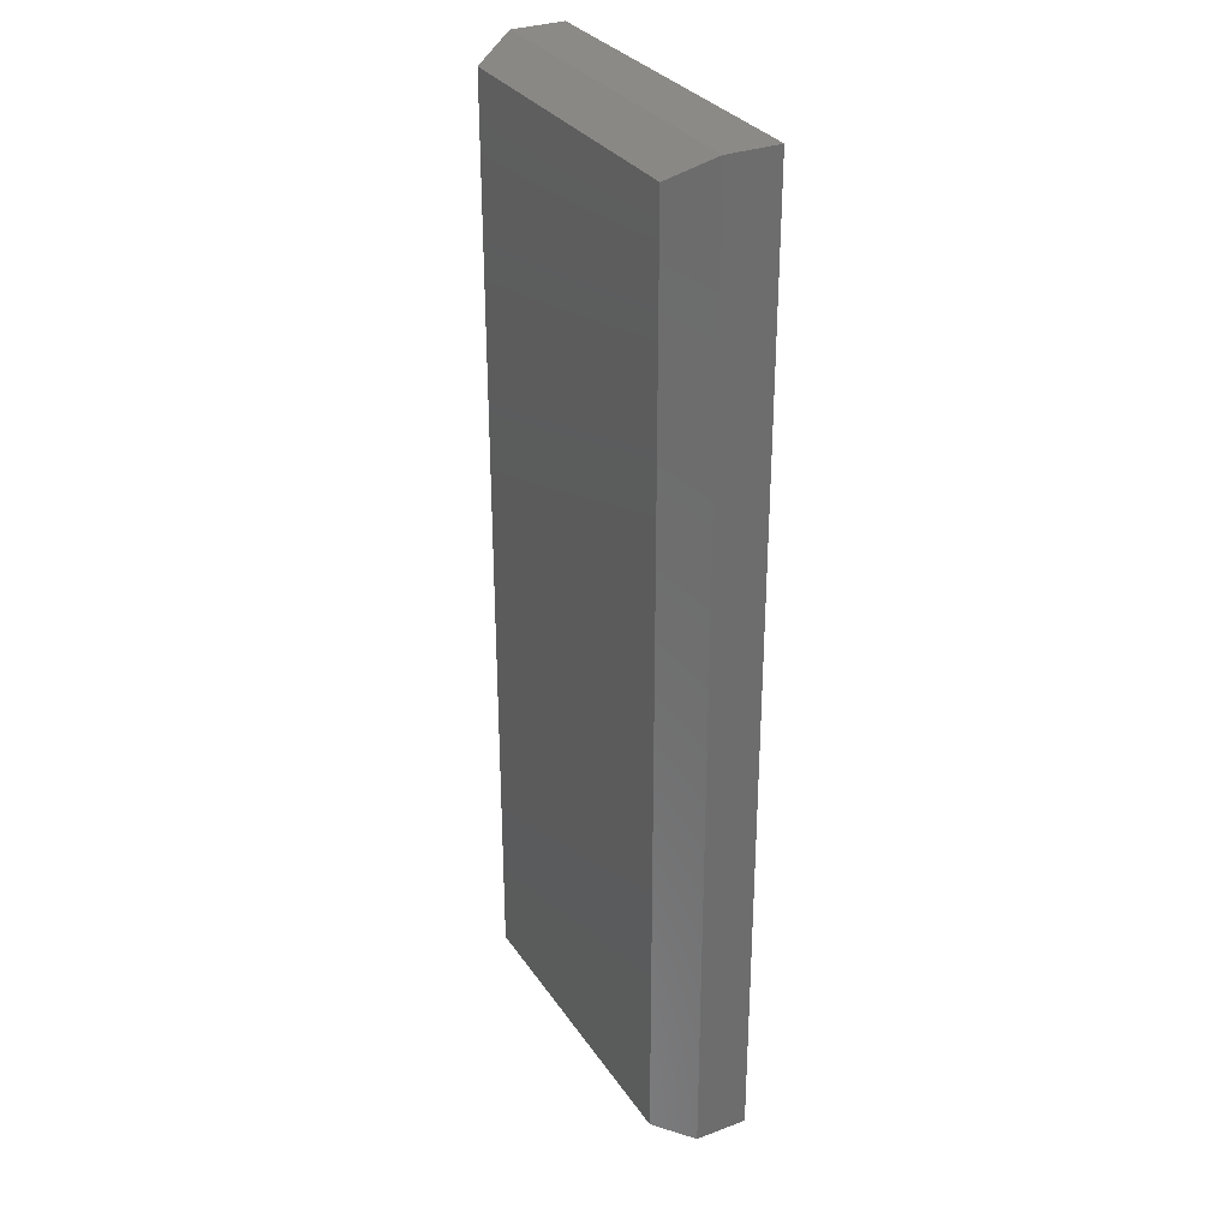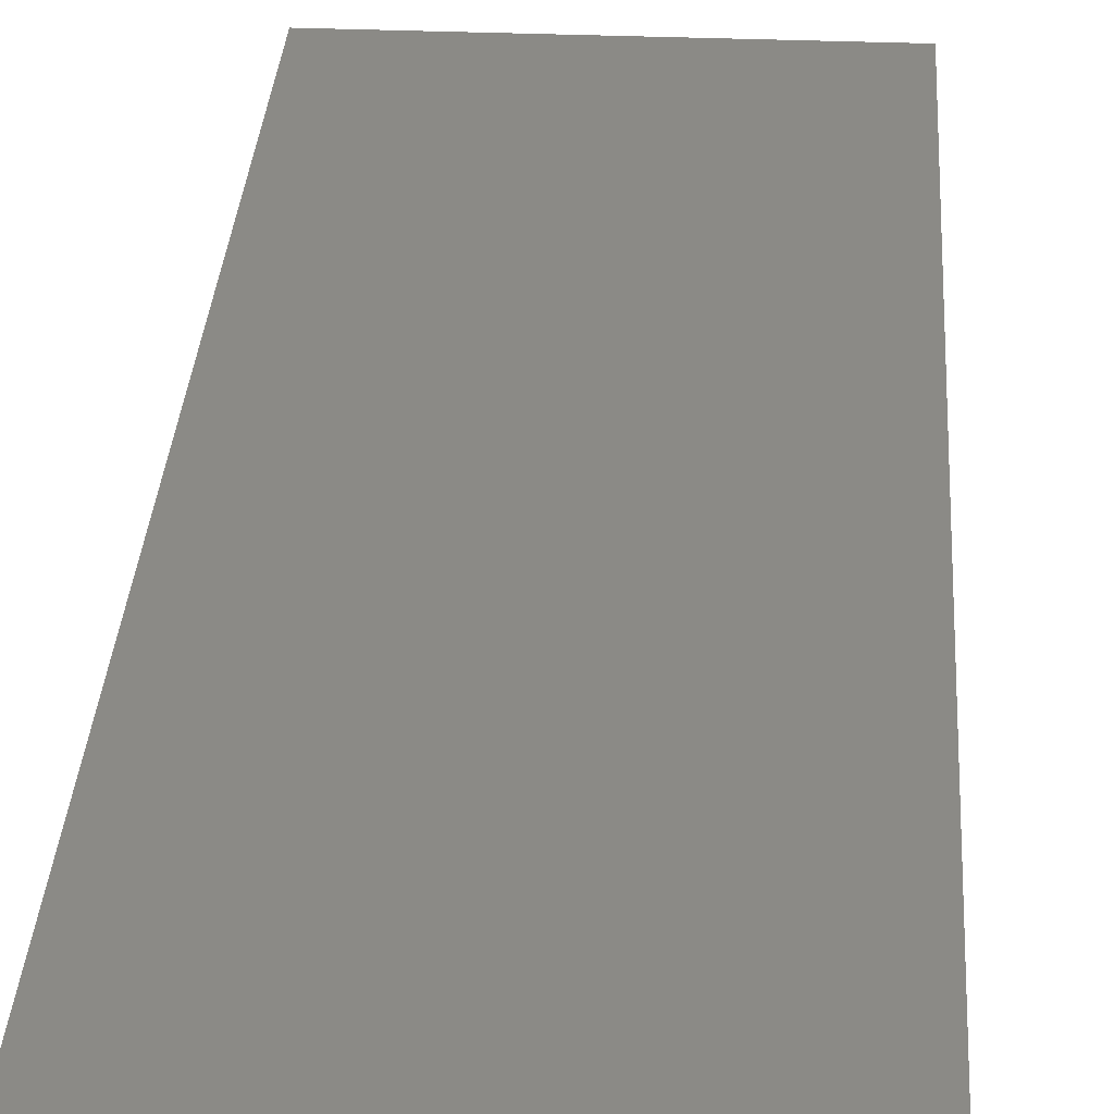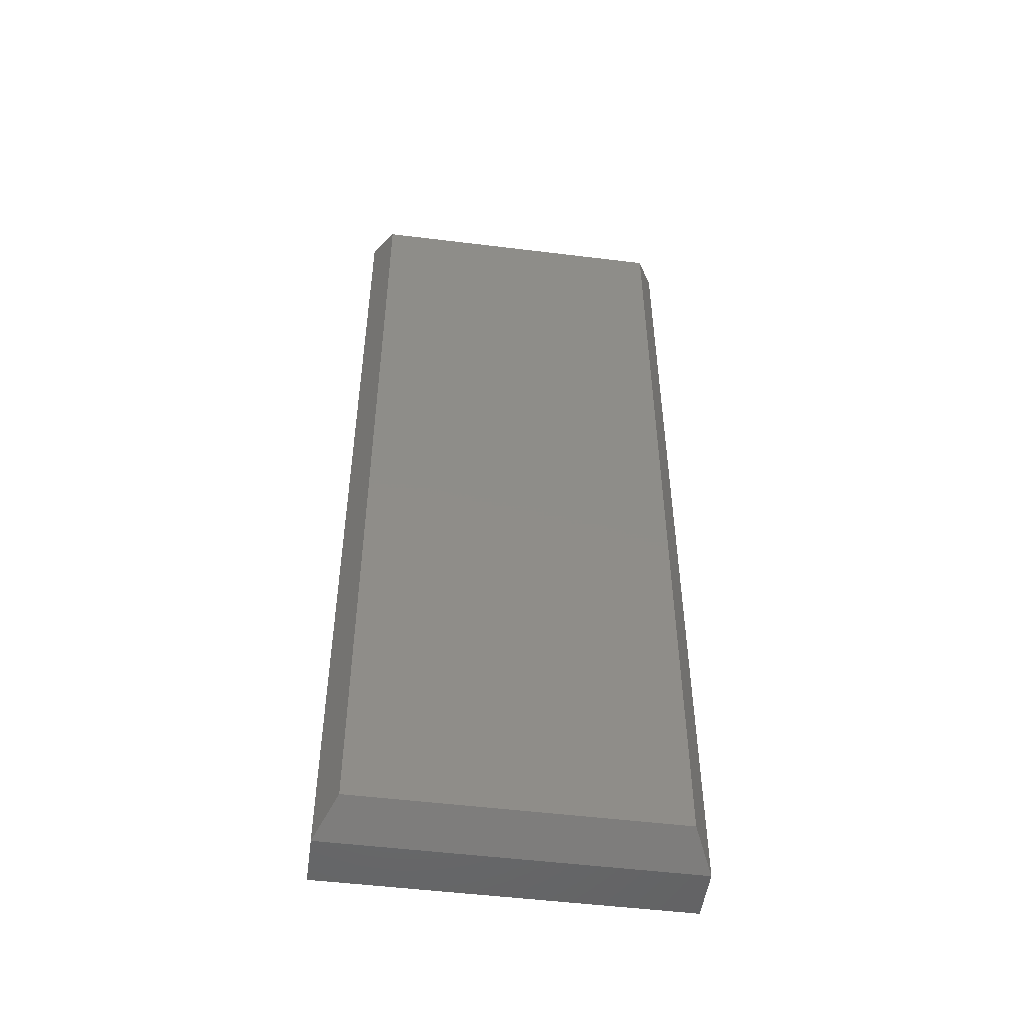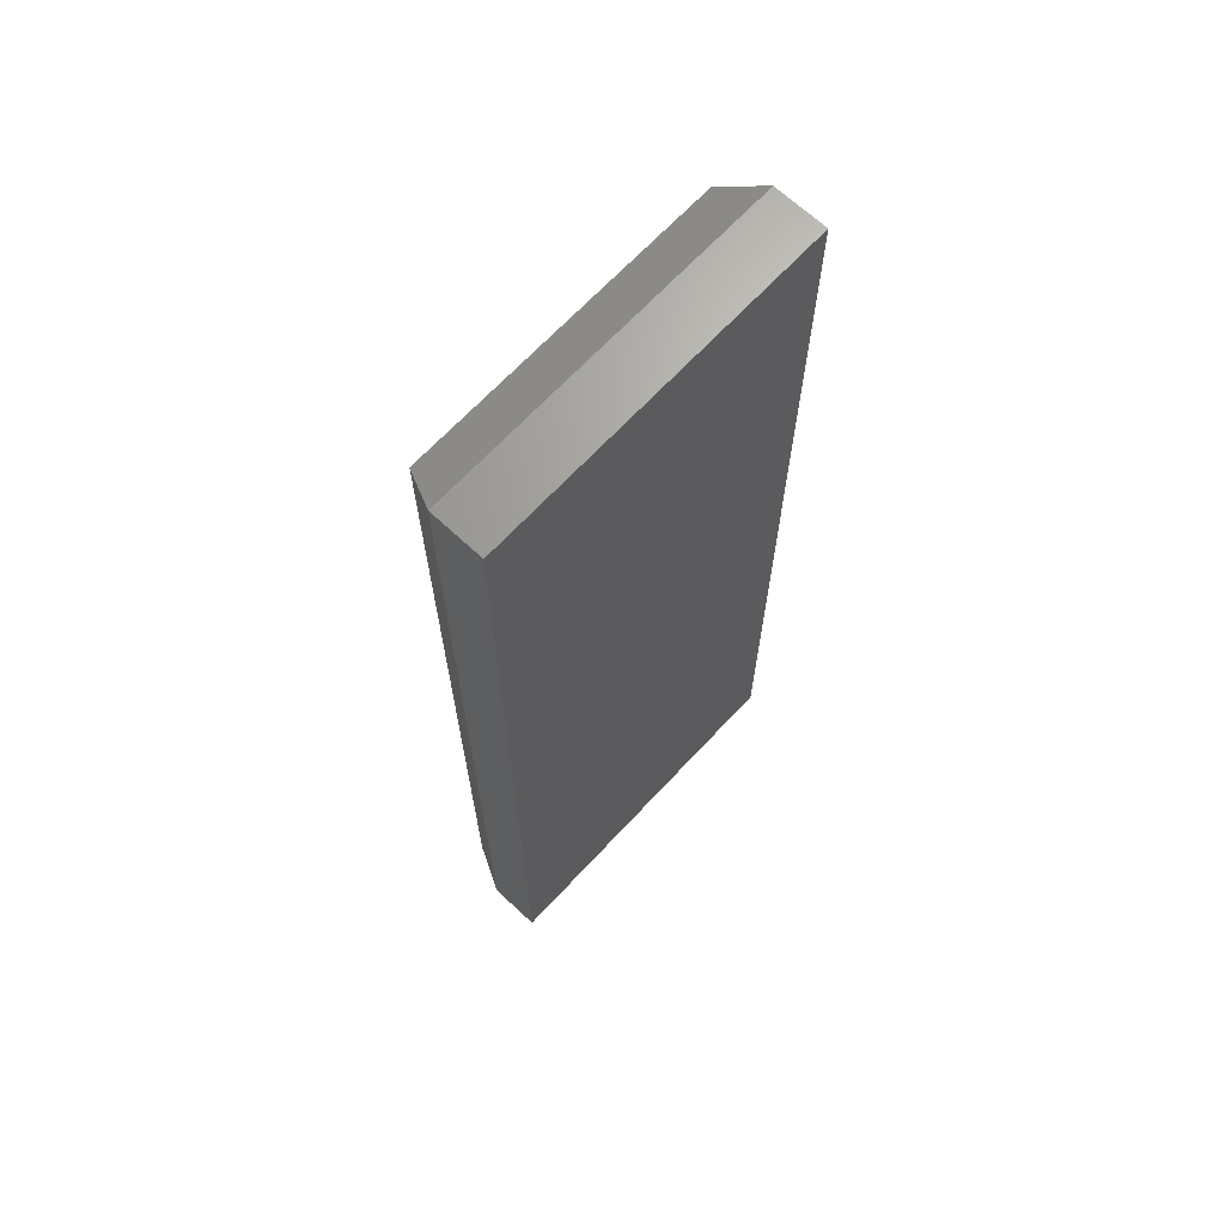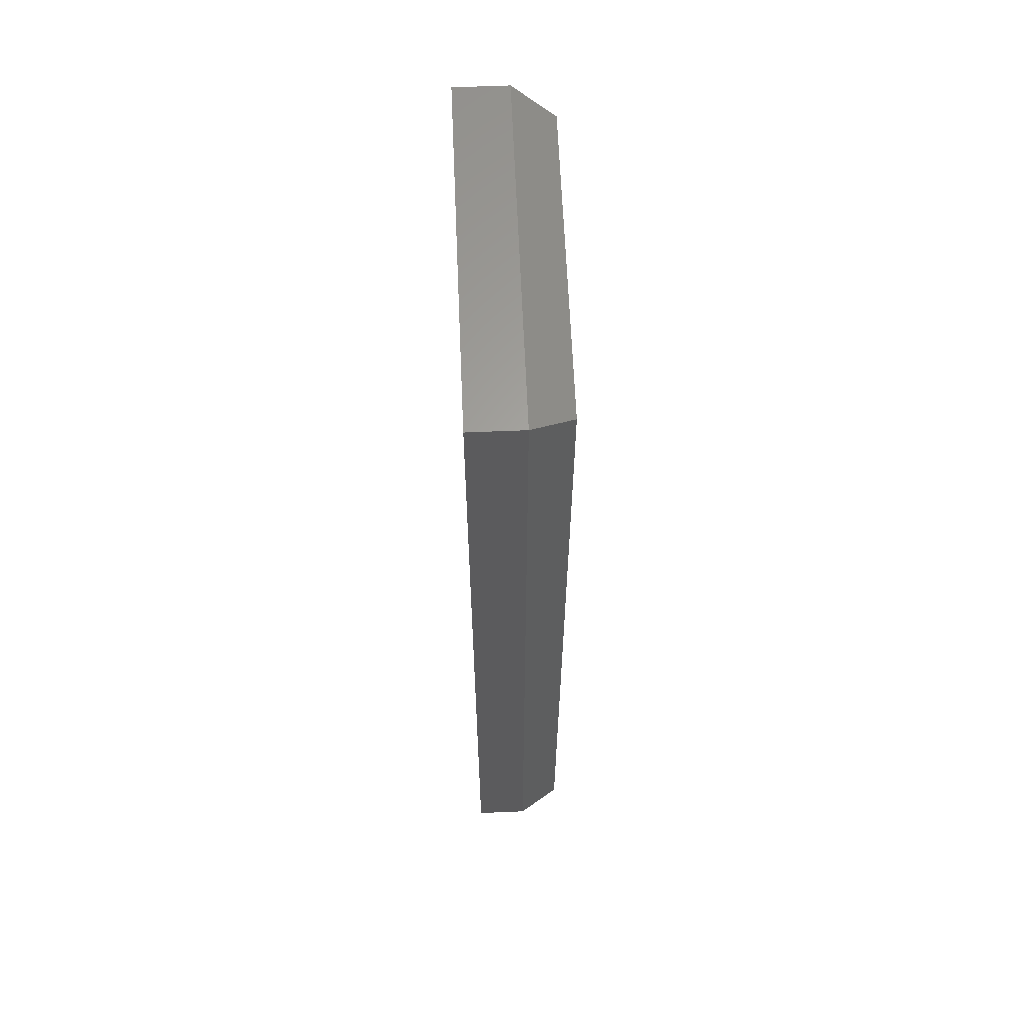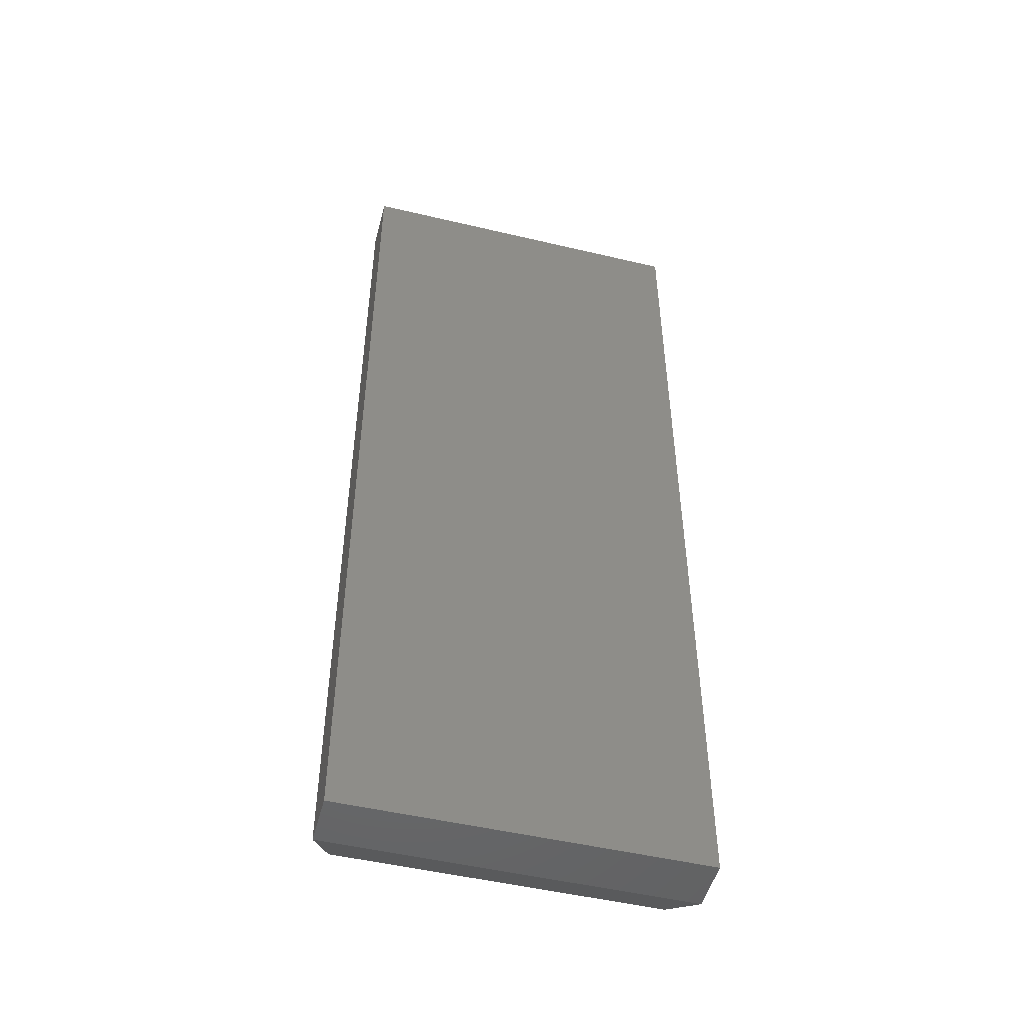
<metadata>
{"format":"stl","ext":"stl","renderer":"f3d","projection":"perspective","resolution":1024,"background":"white","views":[{"elev":31.1,"azim":61.9,"up":"+Z"},{"elev":30.4,"azim":-176.5,"up":"+Y"},{"elev":-50.6,"azim":-7.7,"up":"+Z"},{"elev":67.6,"azim":133.0,"up":"+Z"},{"elev":62.7,"azim":-92.4,"up":"+Z"},{"elev":-49.8,"azim":165.4,"up":"+Z"}]}
</metadata>
<code>
# stl→obj: 12 verts, 20 faces
v -0.1328 -0.007812 0.75
v 0.1406 -0.007812 0.75
v -0.1328 0.03289 0.75
v 0.1406 0.03289 0.75
v -0.1328 -0.007812 5.551e-17
v -0.1328 0.03289 0
v 0.1406 -0.007812 0
v 0.1406 0.03289 0
v -0.1172 -0.03906 0.01562
v 0.125 -0.03906 0.01562
v -0.1172 -0.03906 0.7344
v 0.125 -0.03906 0.7344
f 1 2 3
f 3 2 4
f 5 6 7
f 7 6 8
f 6 5 3
f 3 5 1
f 7 8 2
f 2 8 4
f 9 10 11
f 11 10 12
f 1 5 11
f 11 5 9
f 7 10 5
f 5 10 9
f 7 2 10
f 10 2 12
f 2 1 12
f 12 1 11
f 8 6 4
f 4 6 3

</code>
